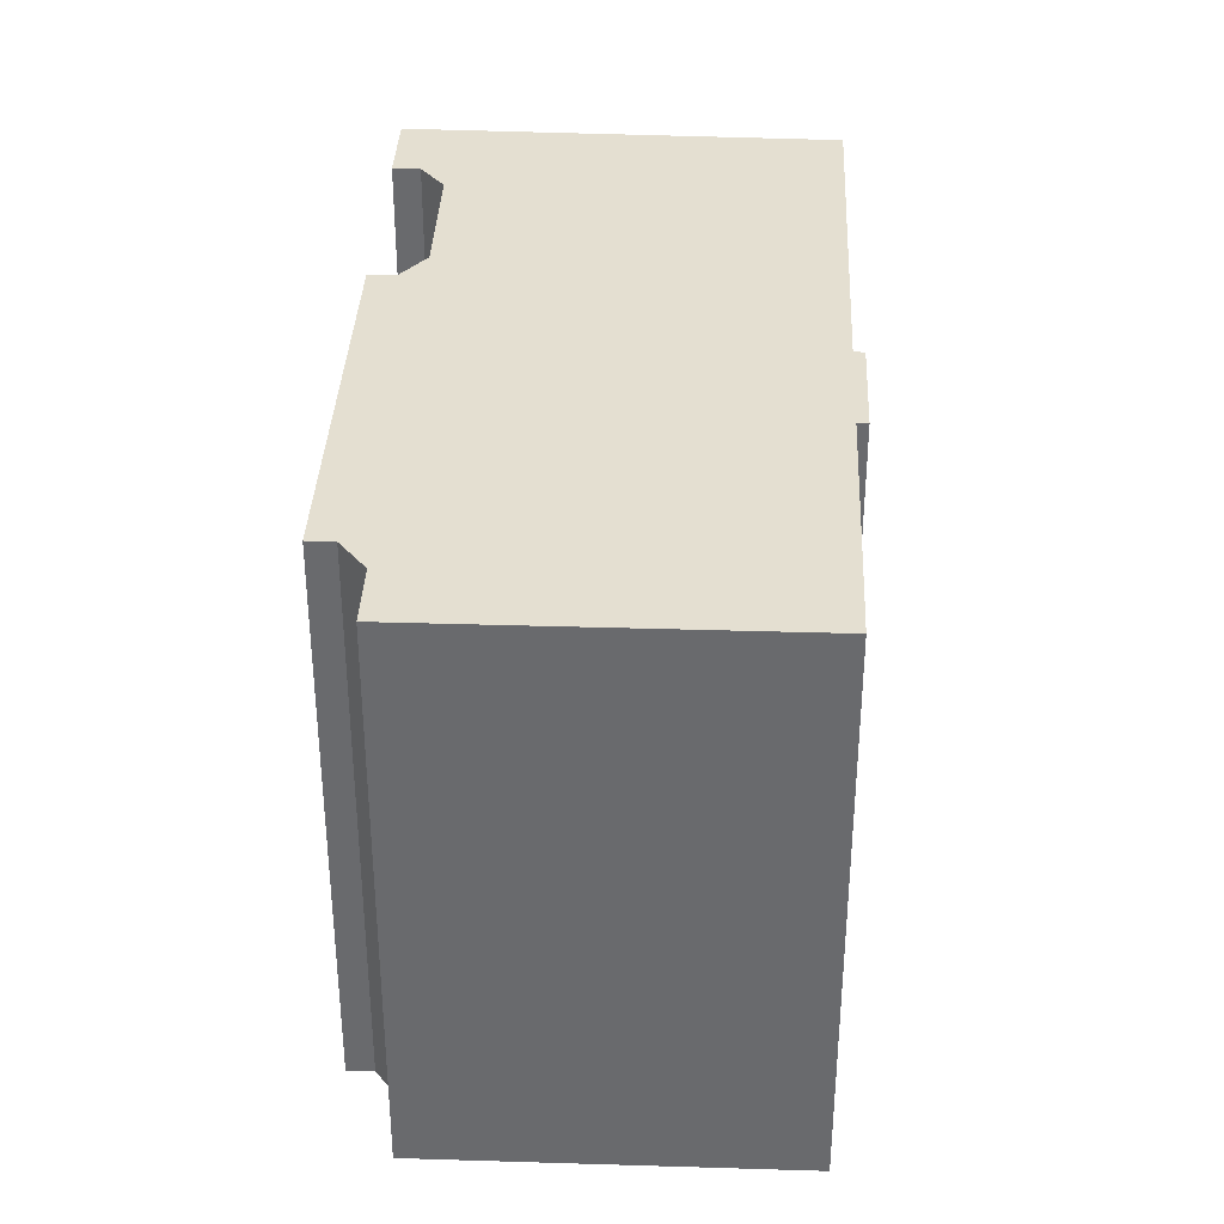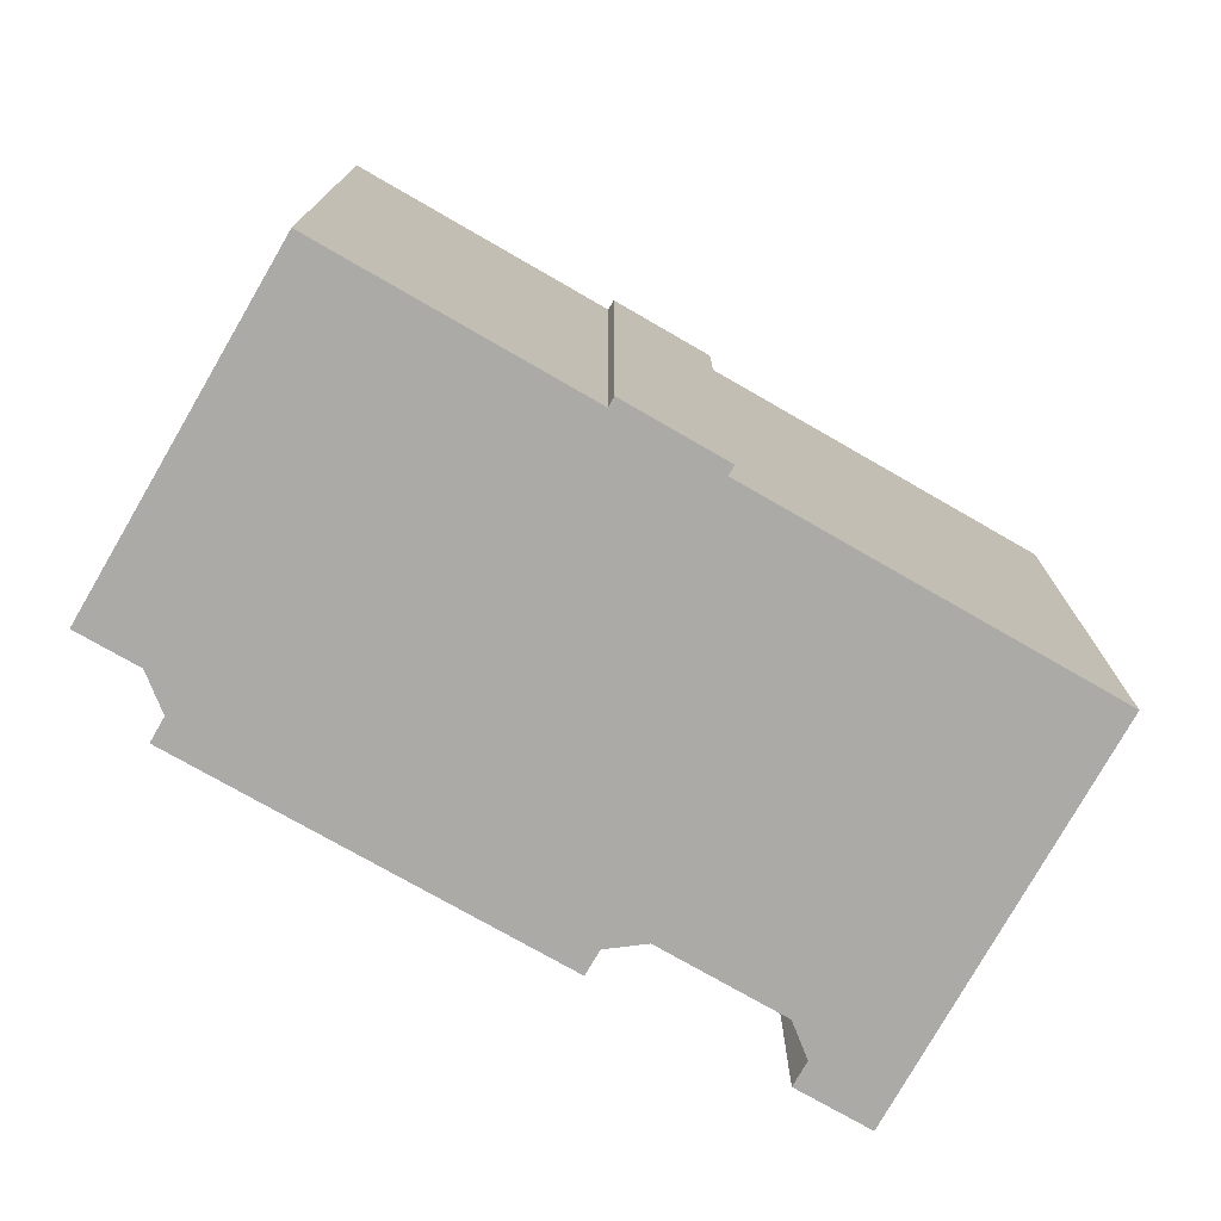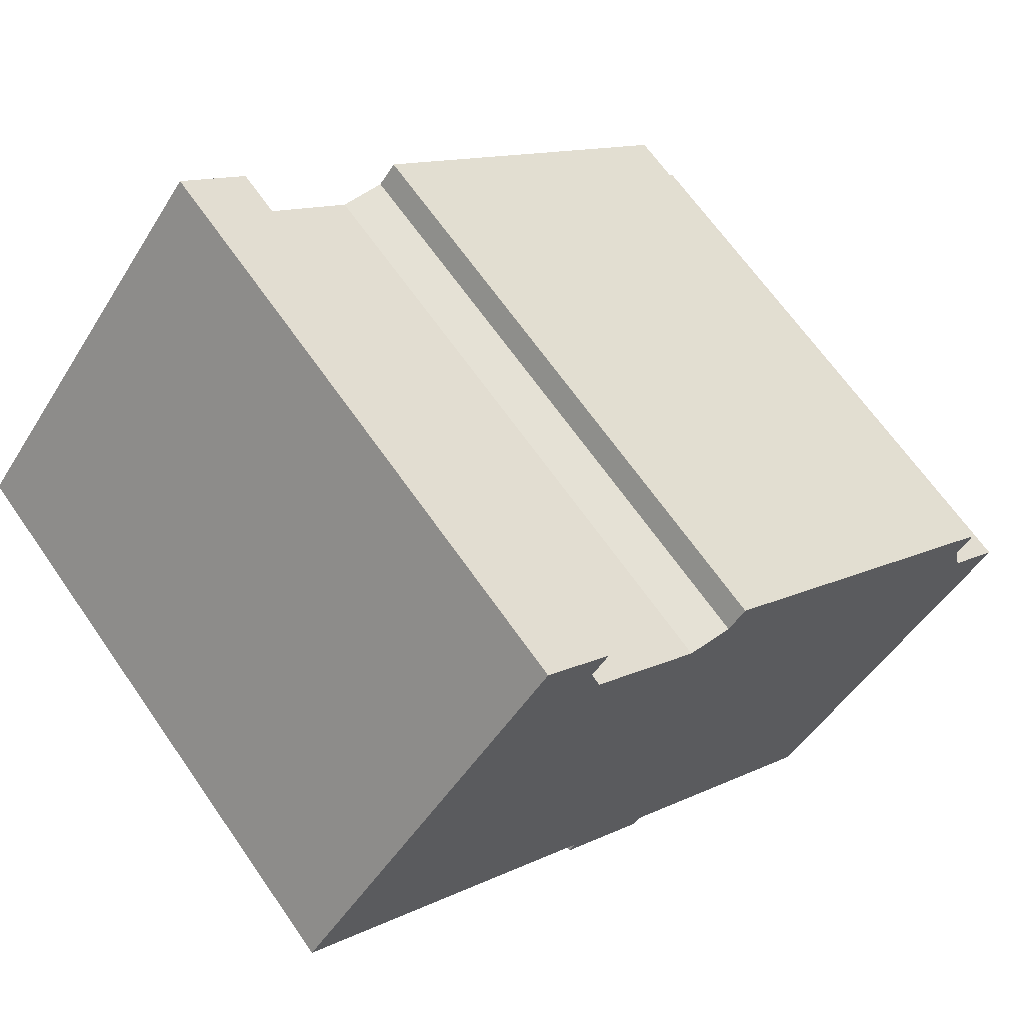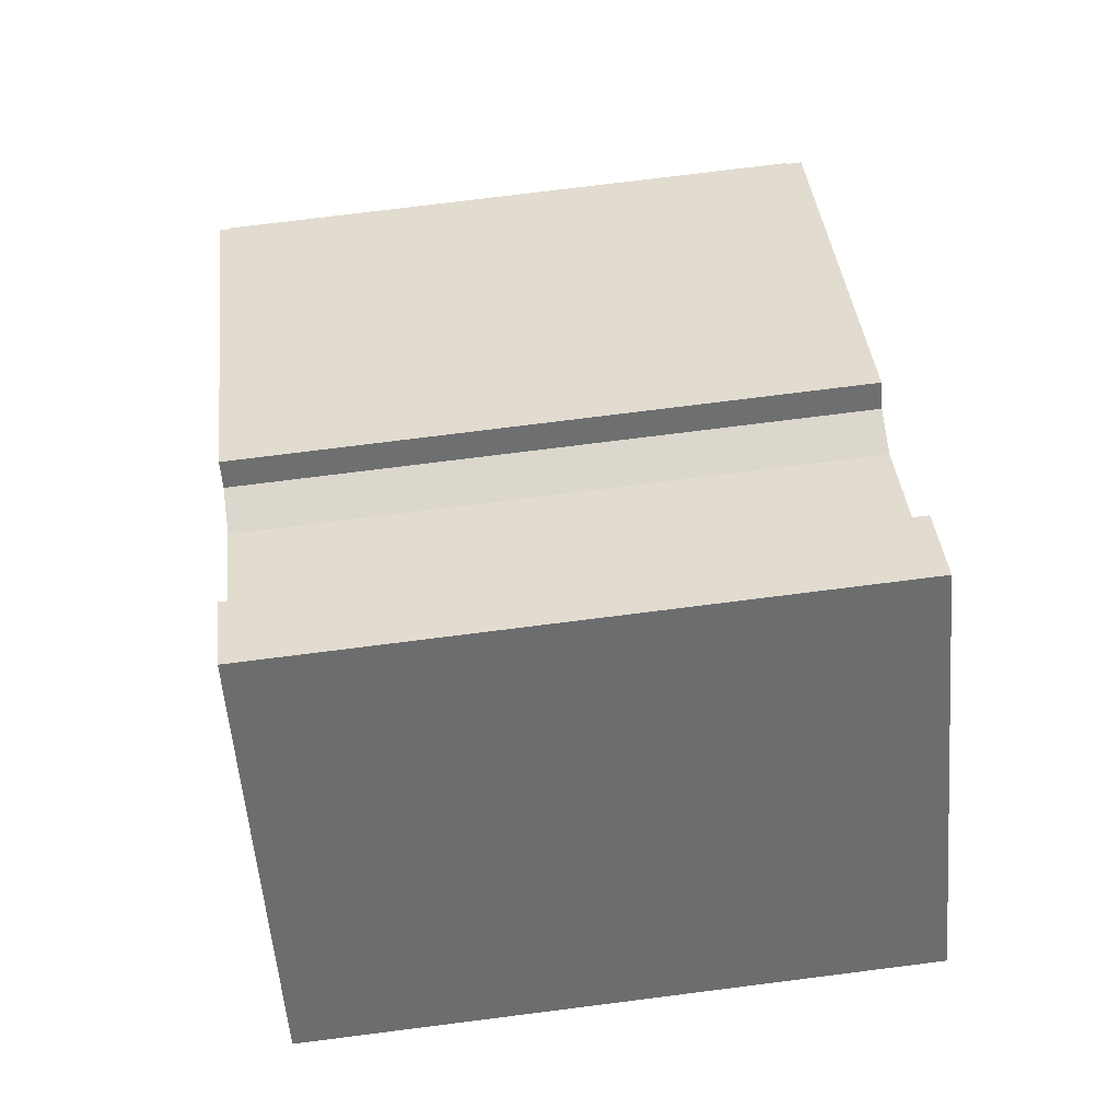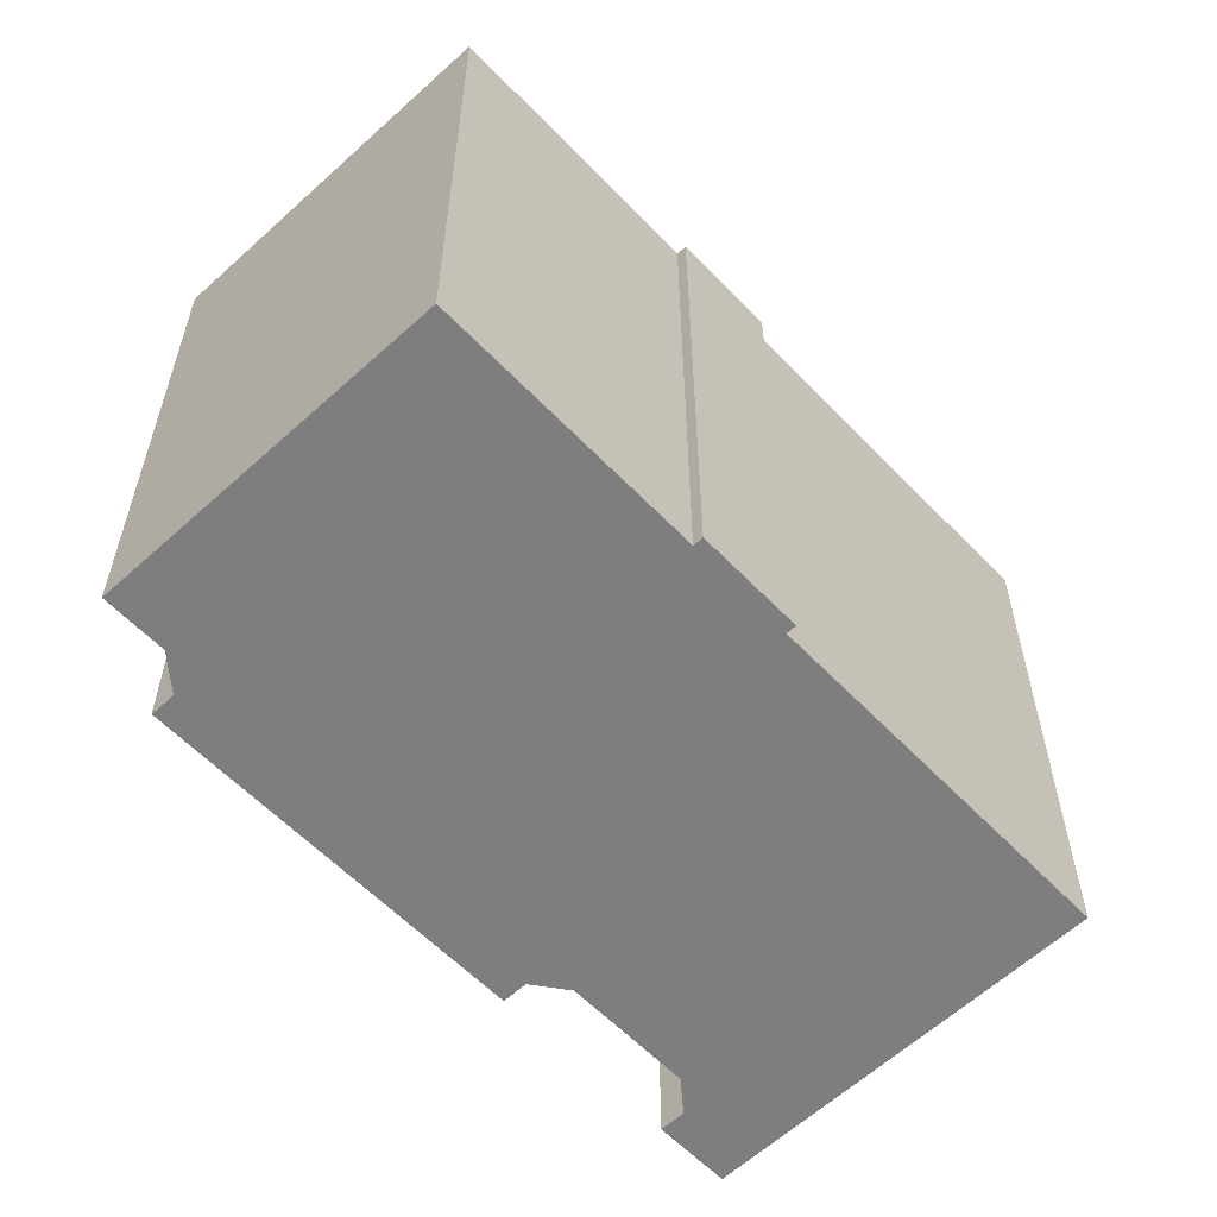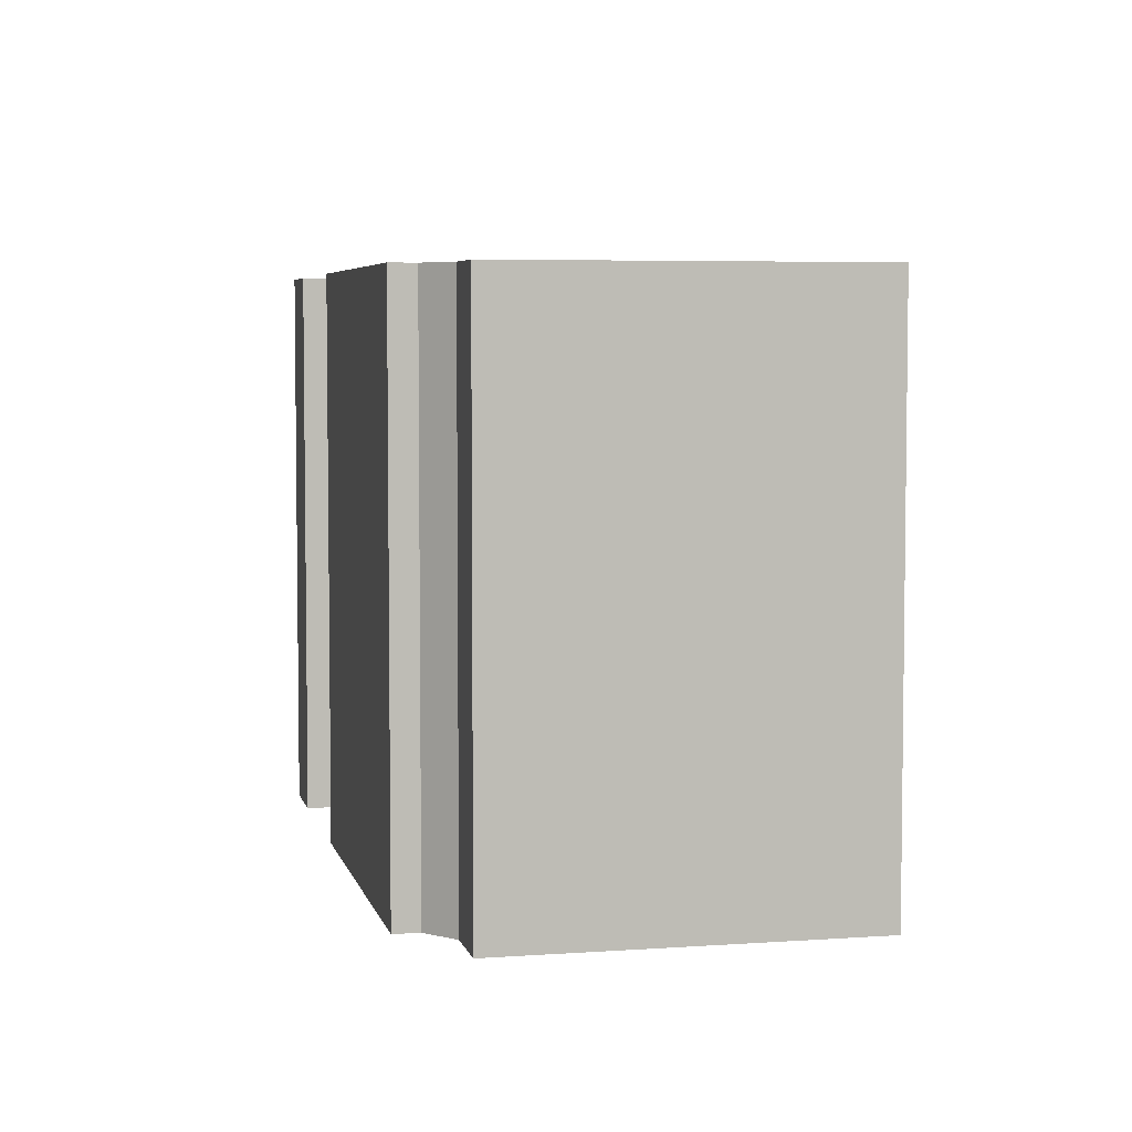
<metadata>
{"format":"obj","ext":"obj","renderer":"f3d","projection":"perspective","resolution":1024,"background":"white","views":[{"elev":36.6,"azim":131.1,"up":"+Y"},{"elev":-76.1,"azim":-171.4,"up":"+Y"},{"elev":66.1,"azim":-34.8,"up":"+Z"},{"elev":74.5,"azim":-97.2,"up":"+Z"},{"elev":-59.4,"azim":171.8,"up":"+Y"},{"elev":5.1,"azim":115.9,"up":"+Y"}]}
</metadata>
<code>
v  0 0 0
v  7.919 -4.259e-16 6.956
v  6.362 -5.013e-16 8.188
v  7.508 -3.941e-16 6.435
v  7.727 -3.361e-16 5.489
v  10.33 -2.096e-16 3.423
v  11.36 -2.081e-16 3.399
v  9.38 4.782e-16 -7.809
v  9.544 4.655e-16 -7.602
v  9.191 4.689e-16 -7.657
v  19.6 1.389e-16 -2.269
v  11.77 -2.397e-16 3.915
v  7.428 3.623e-16 -5.916
v  19.19 1.701e-16 -2.777
v  19.43 2.329e-16 -3.803
v  7.266 3.748e-16 -6.12
v  20.71 2.952e-16 -4.821
v  14.99 7.309e-16 -11.94
v  6.362 14.04 8.187
v  0.0002986 14.04 -0.0004452
v  7.919 14.04 6.956
v  7.509 14.04 6.435
v  7.727 14.04 5.488
v  10.33 14.04 3.423
v  11.36 14.04 3.399
v  11.77 14.04 3.914
v  19.6 14.04 -2.269
v  19.19 14.04 -2.778
v  19.43 14.04 -3.803
v  20.71 14.04 -4.822
v  14.99 14.04 -11.94
v  9.544 14.04 -7.602
v  9.38 14.04 -7.809
v  9.191 14.04 -7.658
v  7.266 14.04 -6.121
v  7.428 14.04 -5.917
g defaultobject
f 1 2 3
f 2 1 4
f 4 1 5
f 5 1 6
f 6 1 7
f 8 9 10
f 7 11 12
f 11 7 1
f 11 1 13
f 11 13 14
f 14 13 15
f 15 13 16
f 15 16 10
f 15 10 17
f 17 10 9
f 17 9 18
f 19 1 3
f 1 19 20
f 2 19 3
f 19 2 21
f 4 21 2
f 21 4 22
f 5 22 4
f 22 5 23
f 6 23 5
f 23 6 24
f 7 24 6
f 24 7 25
f 26 7 12
f 7 26 25
f 11 26 12
f 26 11 27
f 14 27 11
f 27 14 28
f 15 28 14
f 28 15 29
f 17 29 15
f 29 17 30
f 18 30 17
f 30 18 31
f 32 18 9
f 18 32 31
f 8 32 9
f 32 8 33
f 34 8 10
f 8 34 33
f 35 10 16
f 10 35 34
f 36 16 13
f 16 36 35
f 20 13 1
f 13 20 36
f 19 22 23
f 22 19 21
f 26 28 29
f 28 26 27
f 19 36 20
f 36 19 34
f 34 19 33
f 33 19 32
f 32 19 31
f 31 19 23
f 31 23 24
f 31 24 25
f 31 25 29
f 31 29 30
f 29 25 26
f 34 35 36

</code>
